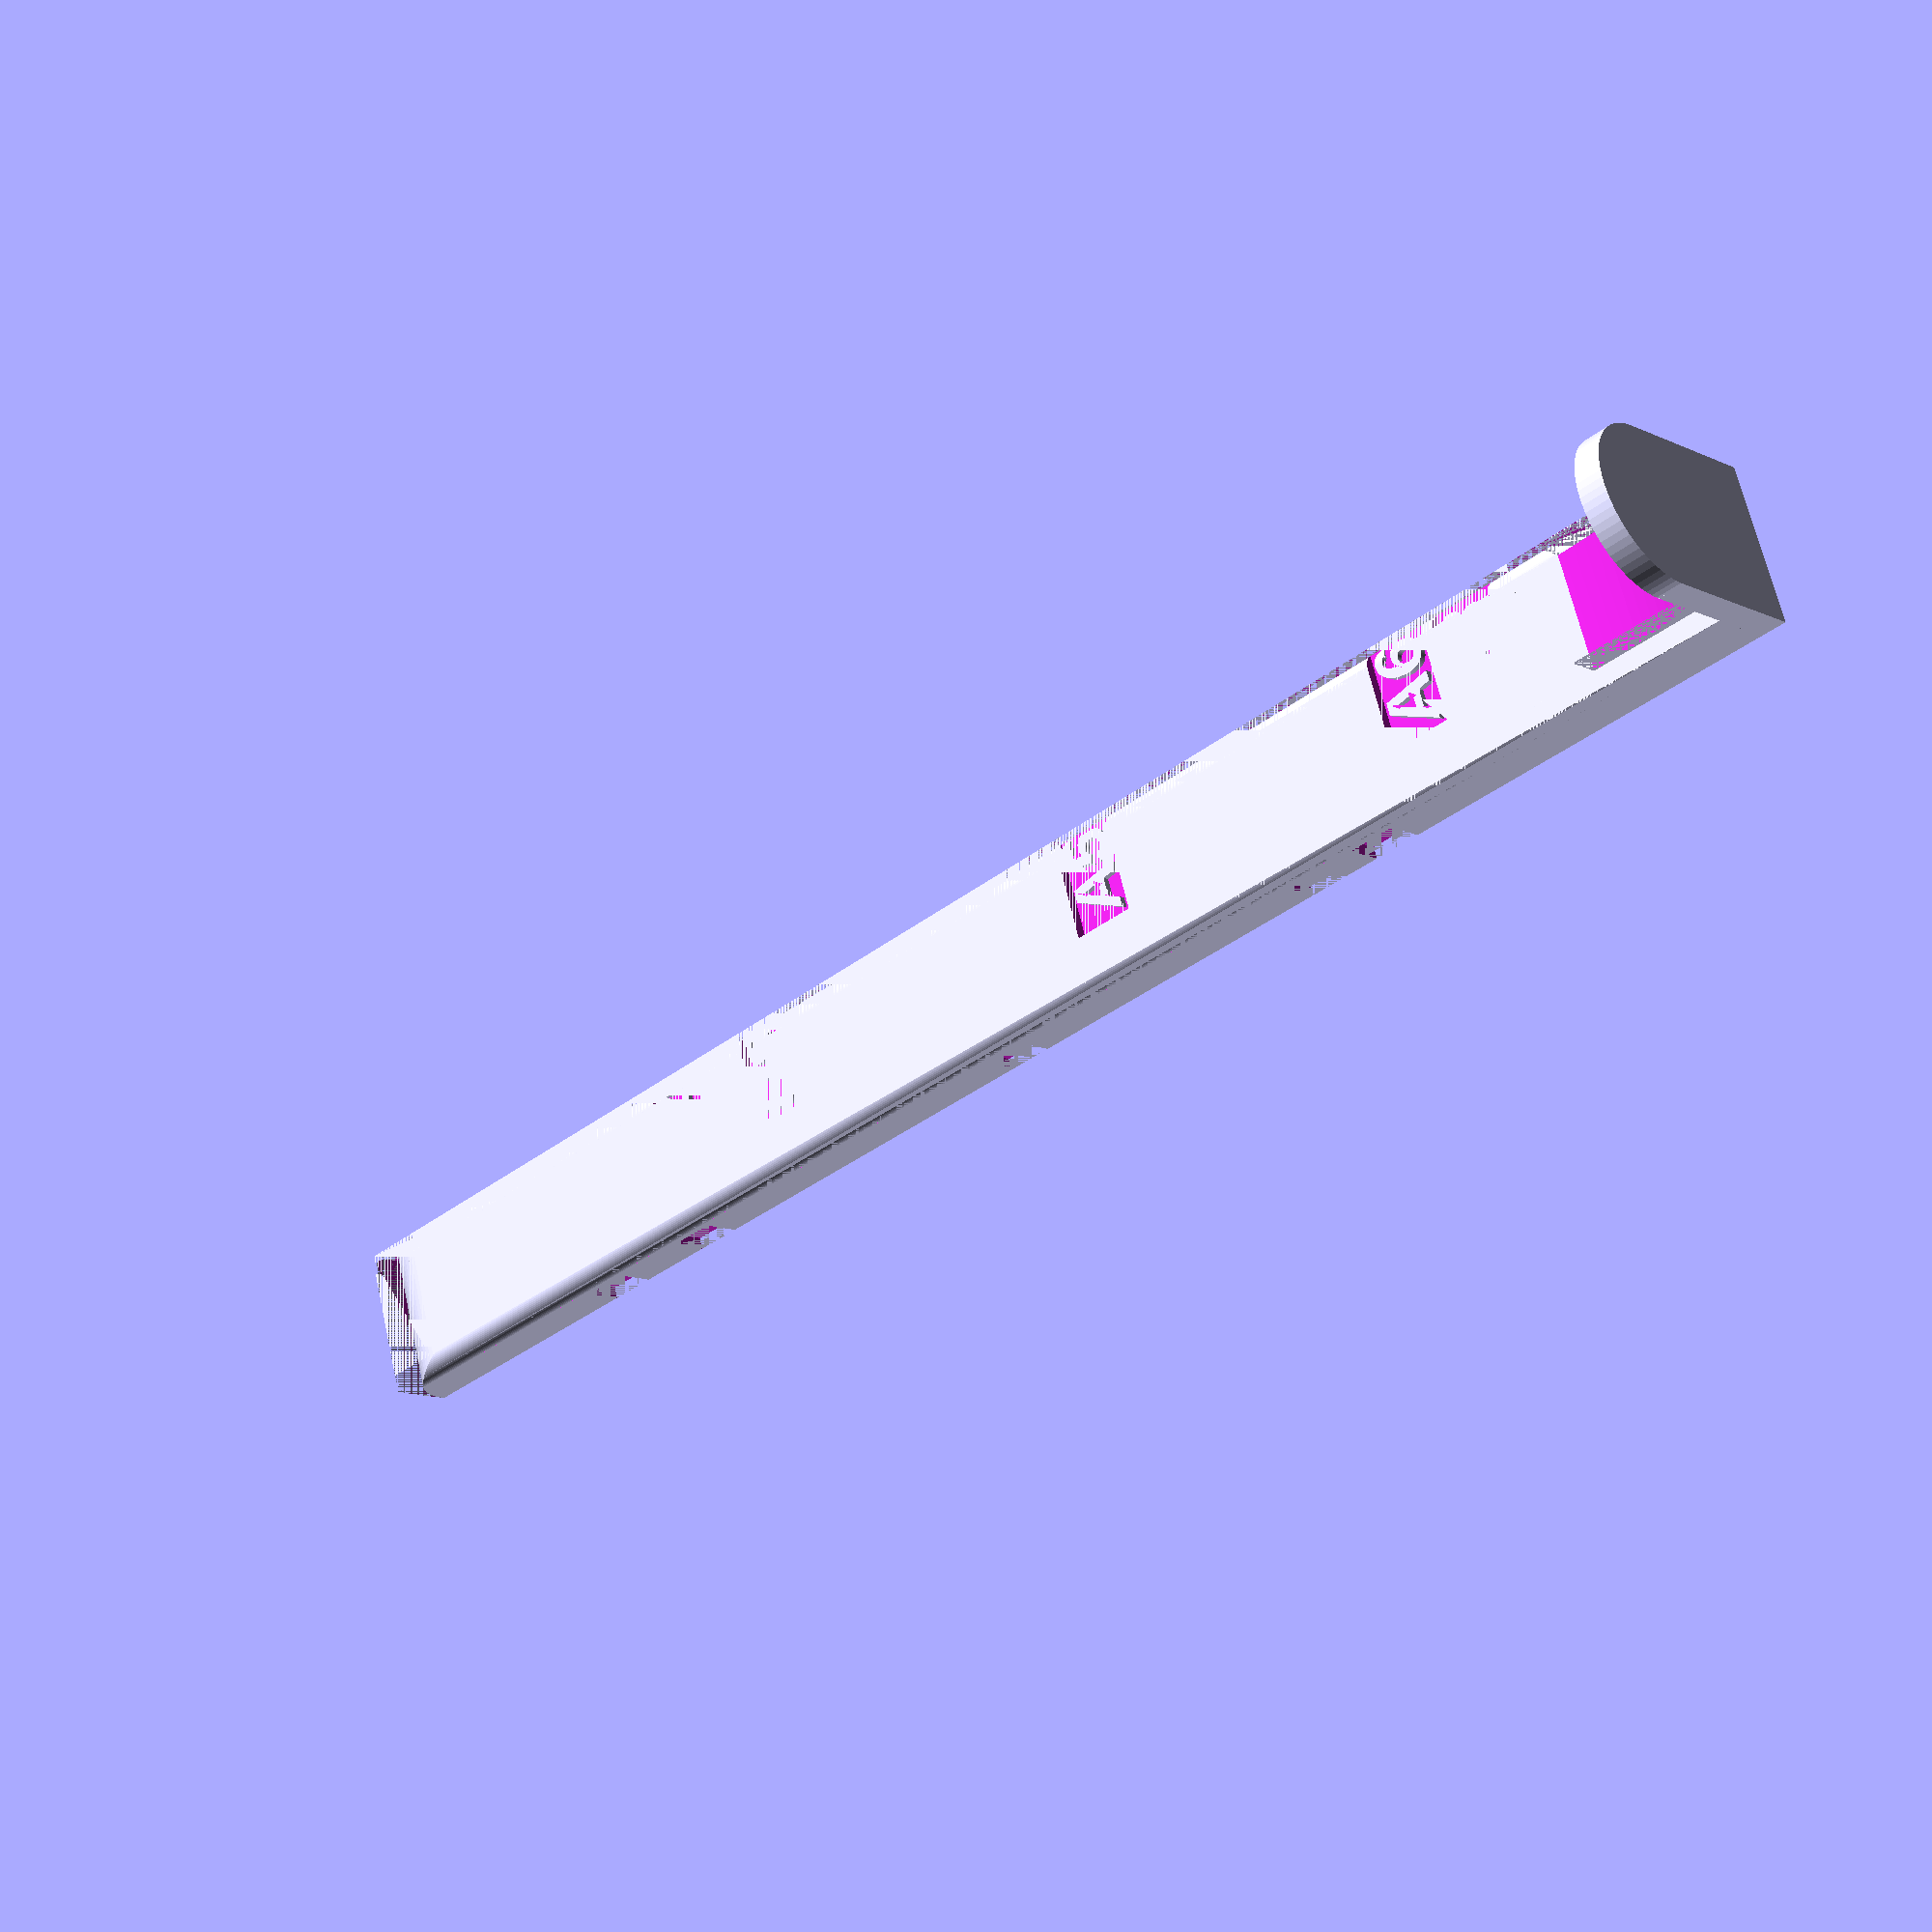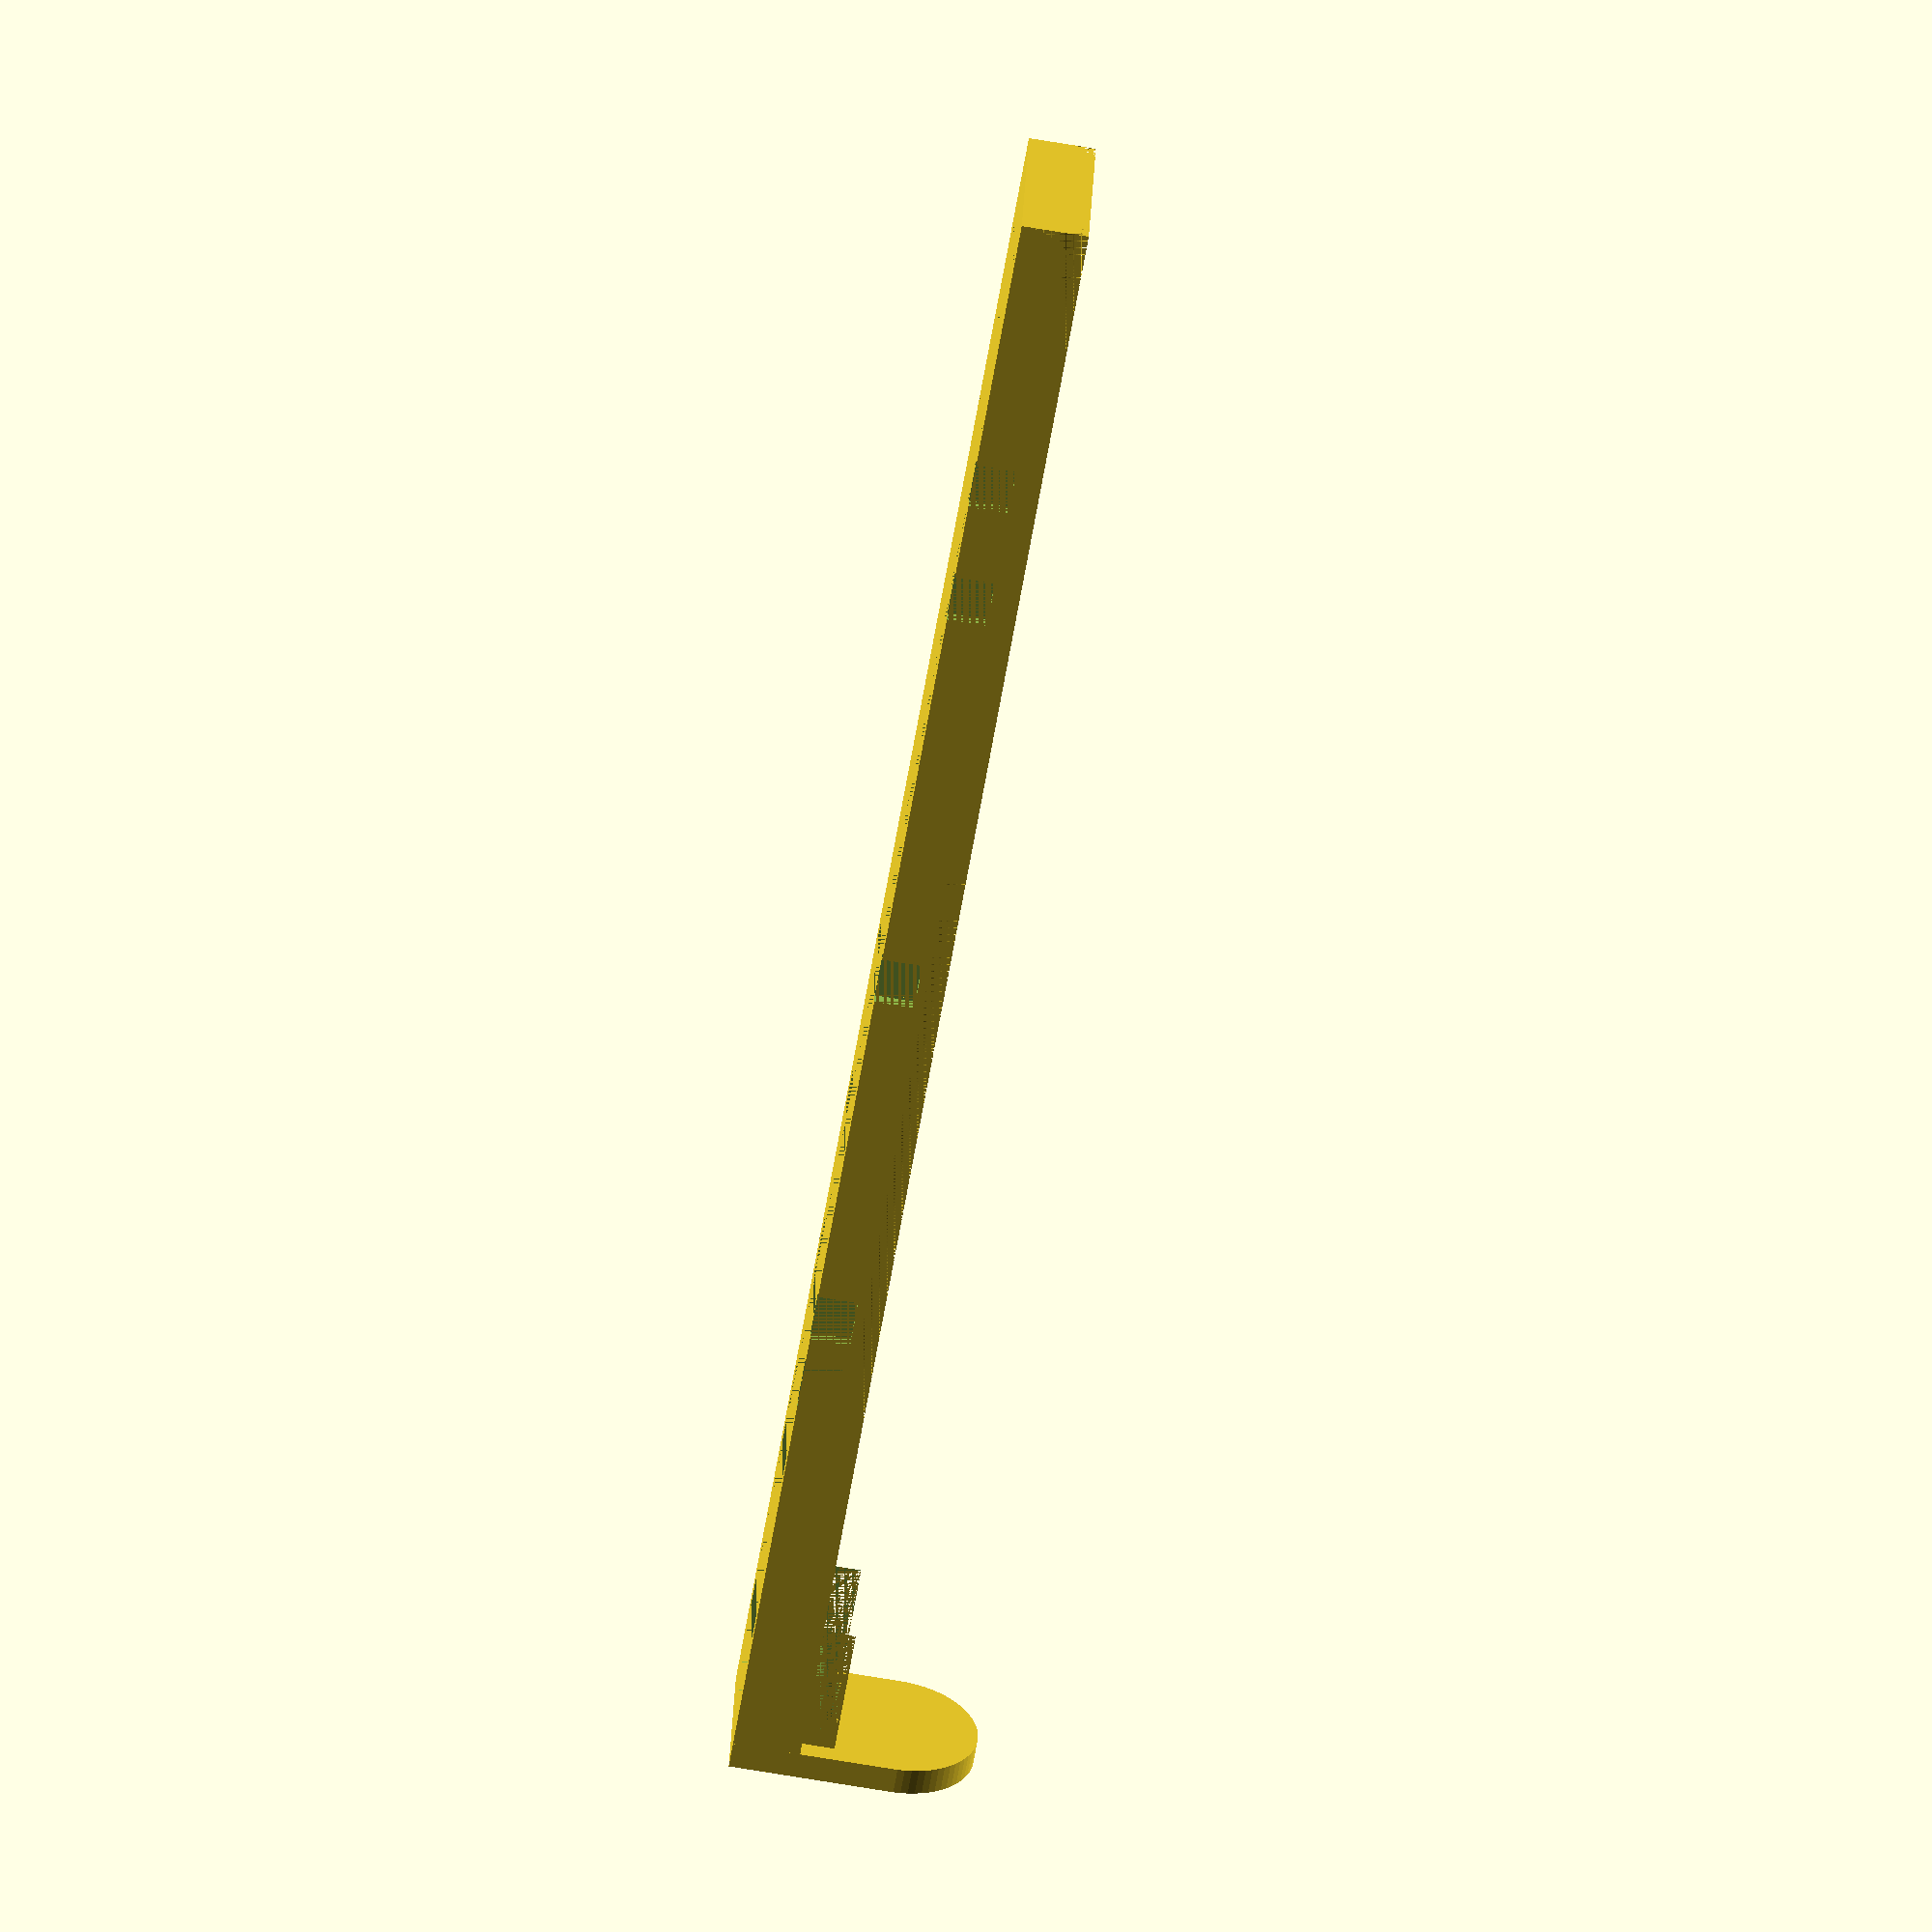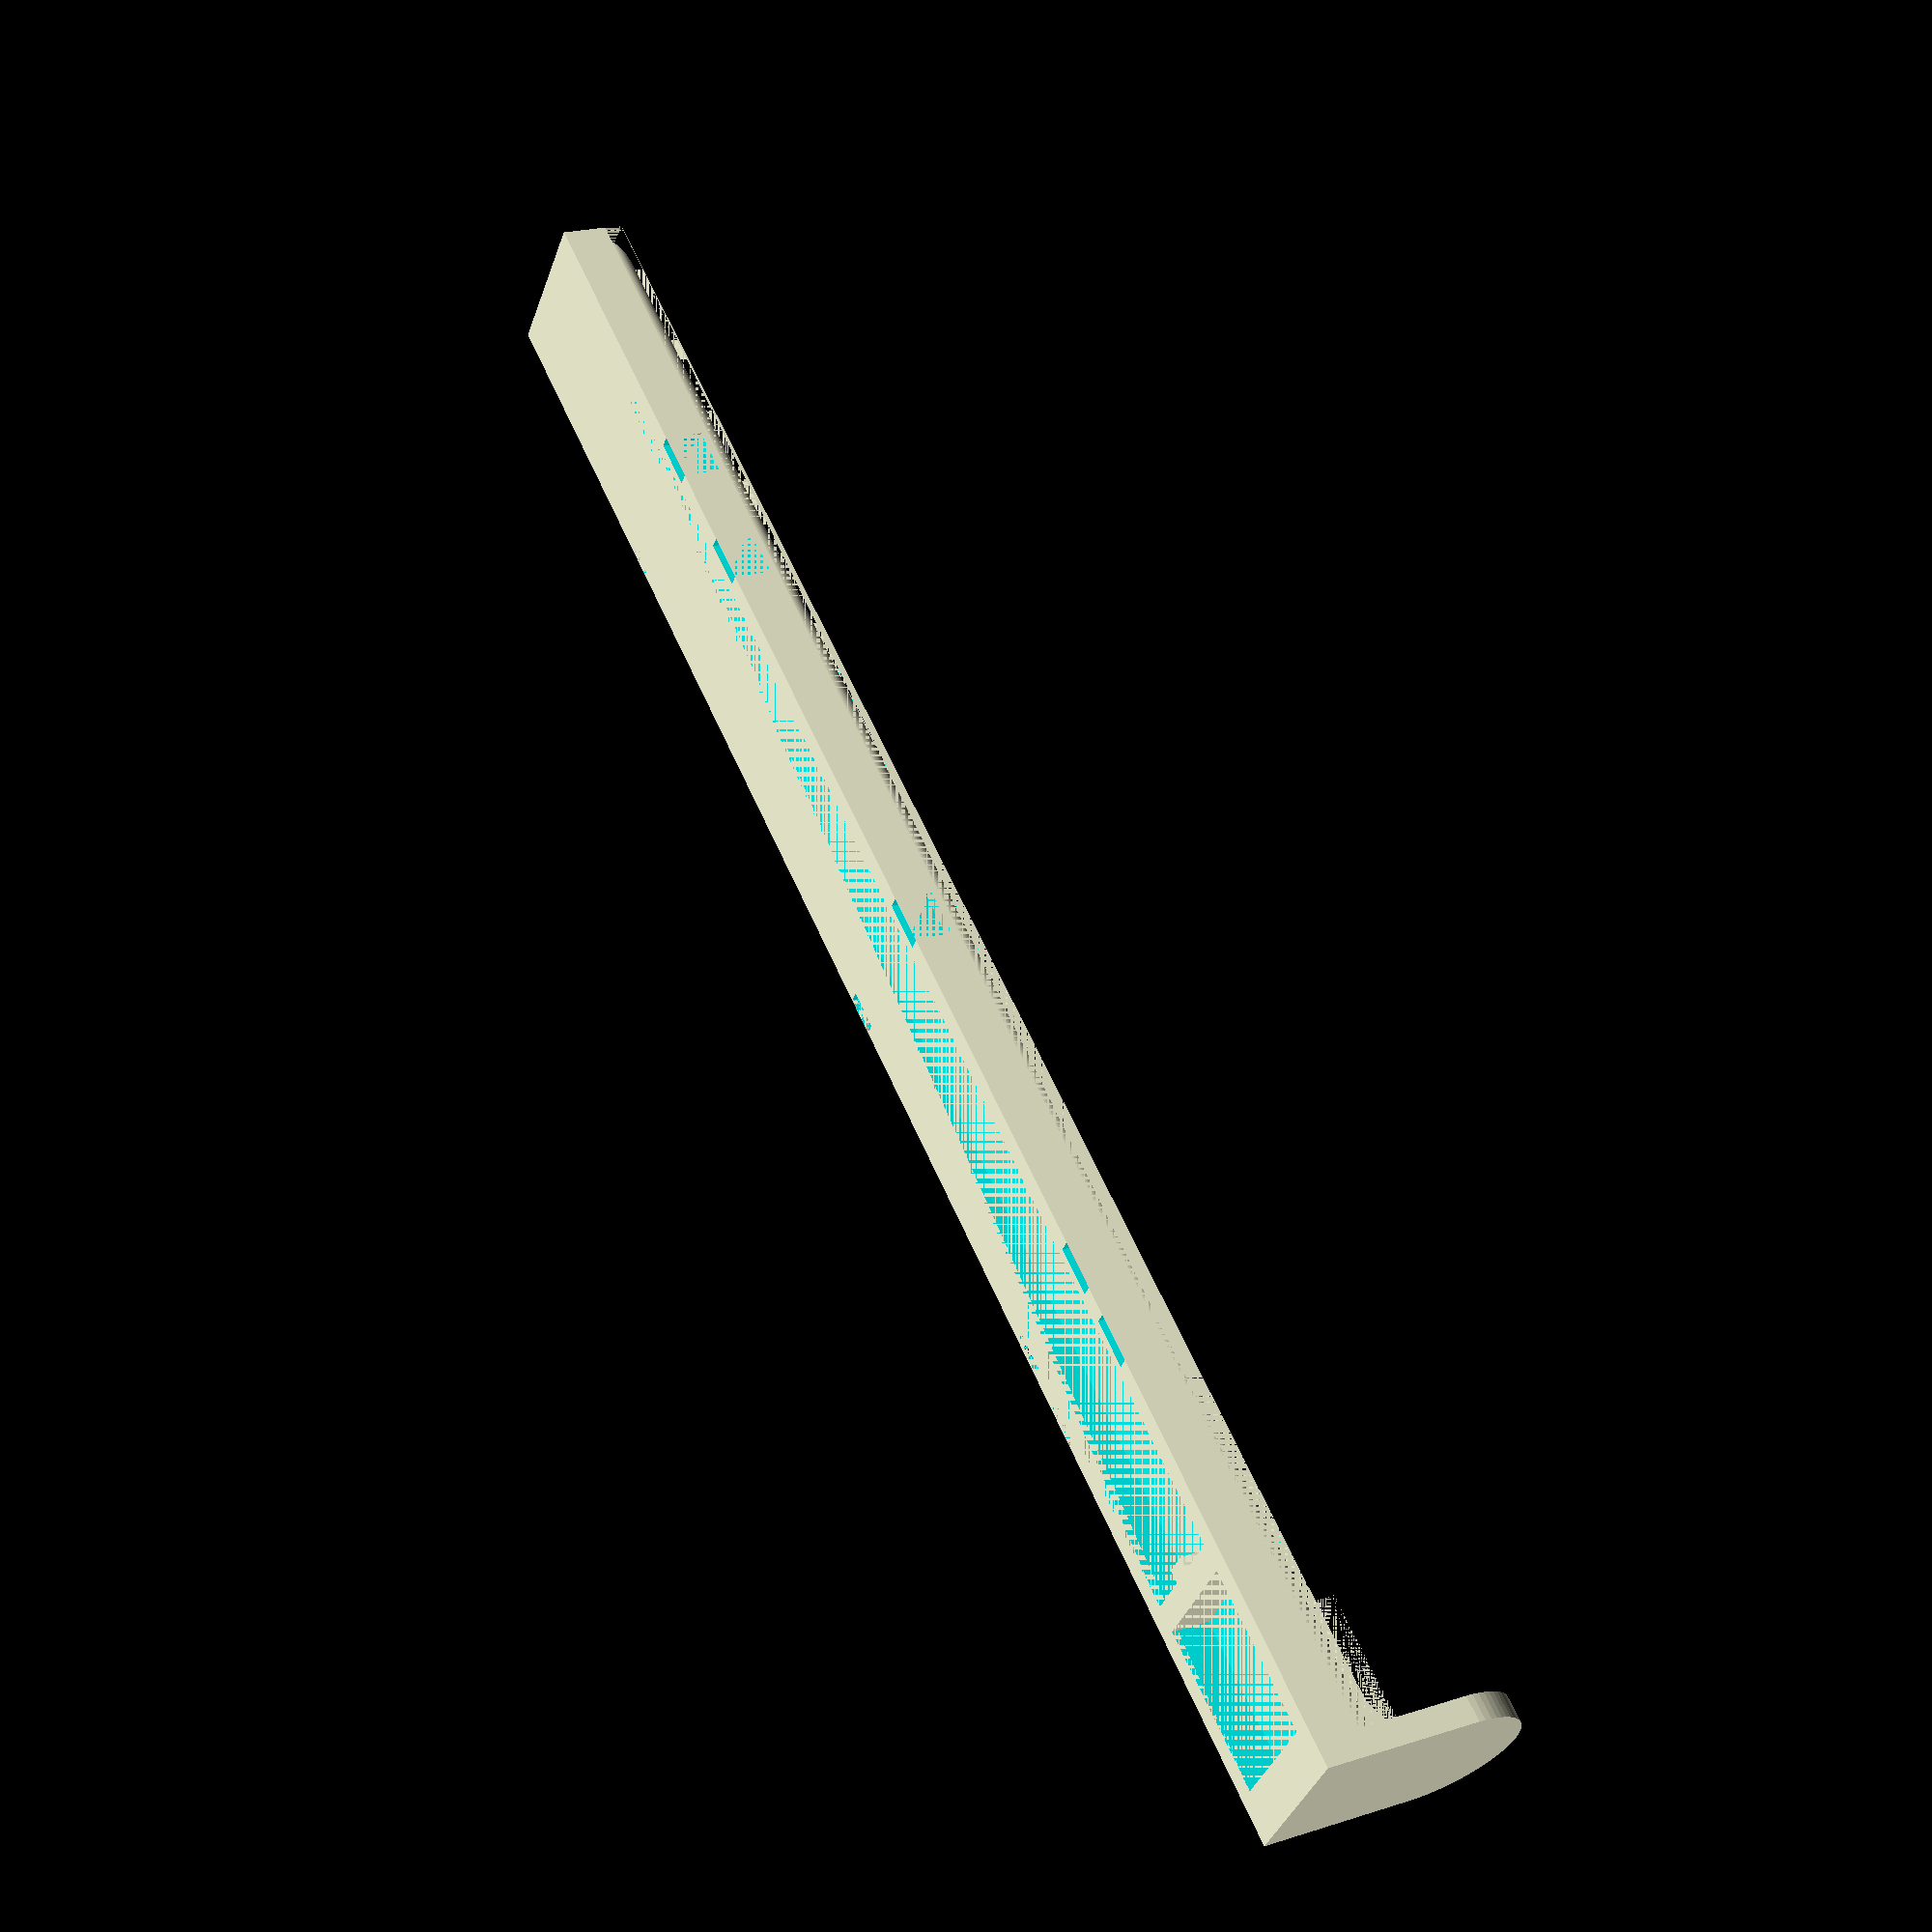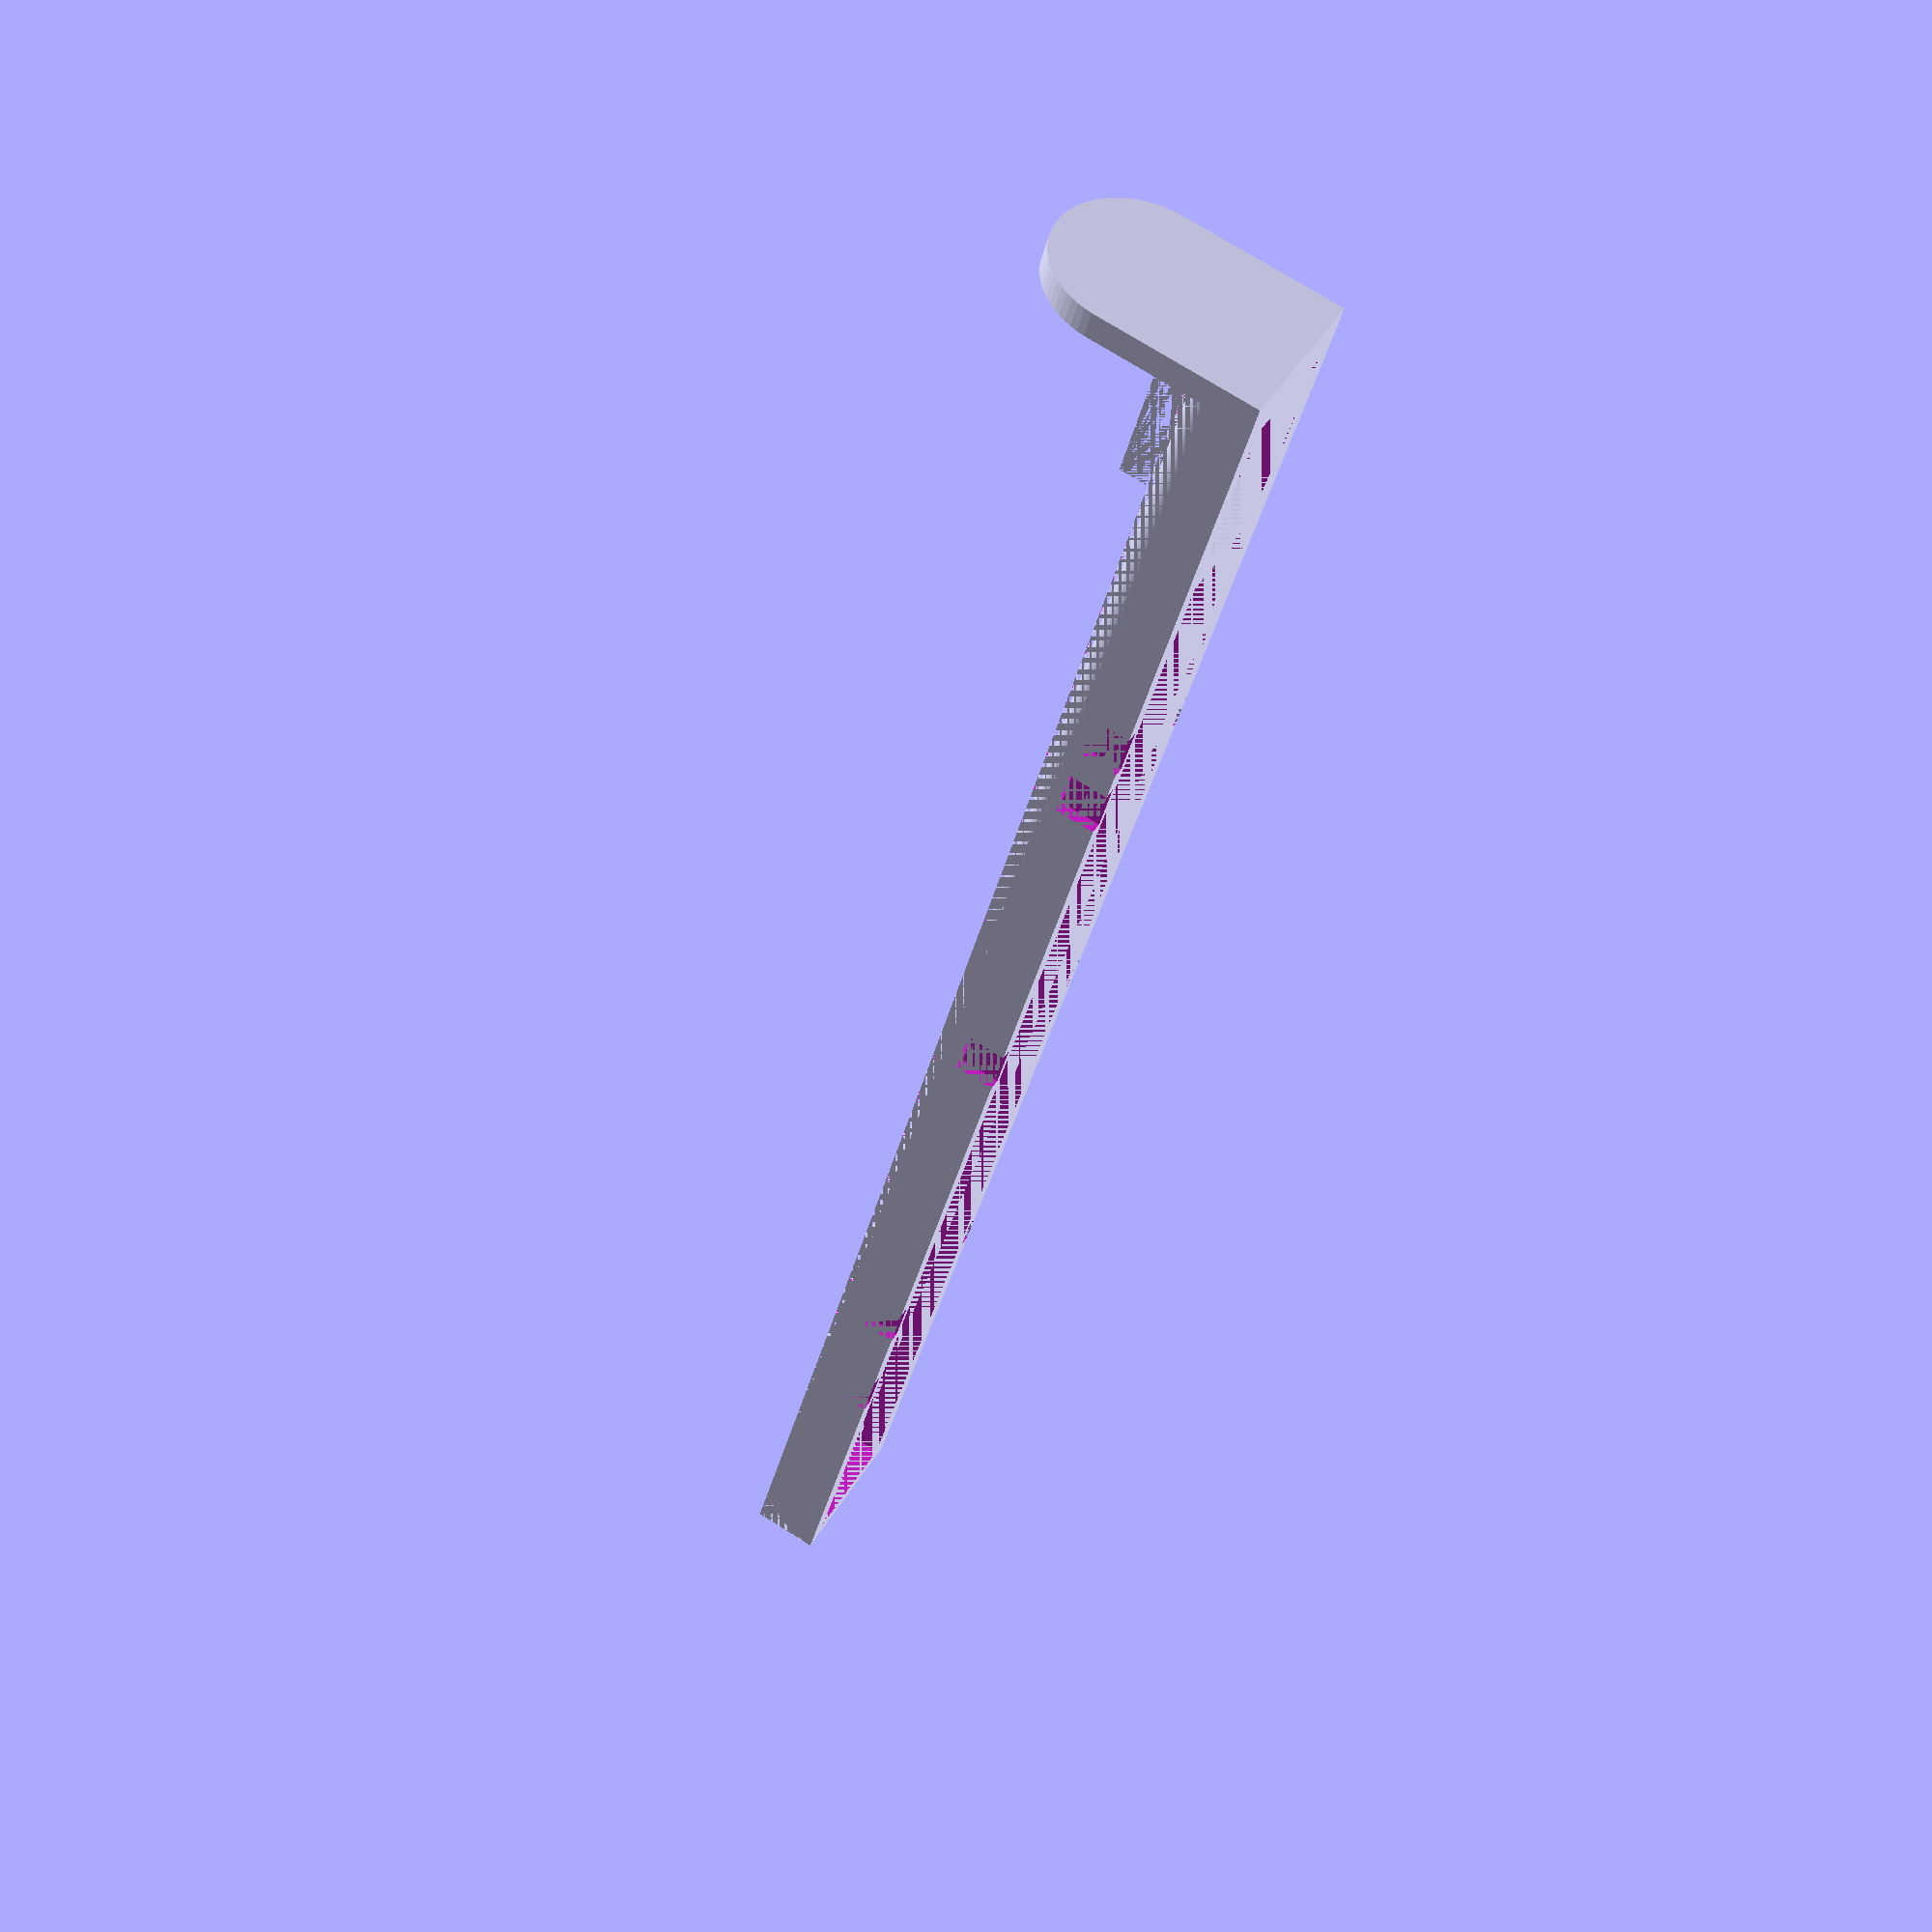
<openscad>
// Author: Dieter Vanderfaeillie
// Leitz 5036 measure tool
// Licensed under a Creative Commons Attribution-ShareAlike 4.0 International License.
// - Use bold font for letters

$fn = 70;
LENGTH = 135; //Length of the tool
DEPTH = 12;   //Depth of the tool
HEIGHT = 5;   //Heigth of the tool
LABELS = 1;   //Display of labels on the tool

// Following code should be better document...
translate([2,DEPTH,HEIGHT]){
  rotate(a=180,v=[1,0,0]){
    difference(){
      base();
      union(){
        roundingv();
        roundingh(0);
        roundingh(1);
        //888
        translate([30,0,0]){
          cut();
          emboss("88");
        }
        //A6
        translate([36,0,0]){
          cut();
          emboss("A6");
        }
        //A5
        translate([66,0,0]){
          cut();
          emboss("A5");
        }
        //US
        translate([100,0,0]){
          cut();
          emboss("US");
        }
        //A4
        translate([110,0,0]){
          cut();
          emboss("A4");
        }
      }
    }
  }
}

module rest(){
  innerwidth = 10;
  innerheight = 2.5;
  translate([0,1.5,0]){
    mirror([0,0,1]){
      difference(){
        cube([innerwidth,DEPTH-3,innerheight]);
        translate([innerwidth,0,innerheight]){
          rotate(a=-90,v=[1,0,0]){
            resize([innerwidth*2,0,0]){
              cylinder(r=innerheight, h=DEPTH-3);
            }
          }
        }
      }
    }
  }
}

module roundingh(right){
  RADIUS = 1.5;
  translateCube = right ? [0,-RADIUS,-RADIUS] : [0,0,-RADIUS];
  translateTotal = right ? [0,RADIUS,RADIUS] : [0,DEPTH-RADIUS,RADIUS];
  translate(translateTotal){
    difference(){
      translate(translateCube){
        cube([LENGTH,RADIUS,RADIUS]);
      }
      rotate(a=90,v=[0,1,0]){
        cylinder(r=RADIUS,h=LENGTH);
      }
    }
  }
}

module roundingv(){
  RADIUS = 5;
  translate([LENGTH-RADIUS,0,RADIUS]){
    difference(){
      translate([0,0,-RADIUS]){
        cube([RADIUS,DEPTH,RADIUS]);
      }
      rotate(a=-90,v=[1,0,0]){
        cylinder(r=RADIUS,h=DEPTH);
      }
    }
  }
}

module emboss(text){
  if(LABELS){
    translate([-14,DEPTH-8,0]){
      difference(){
        cube([5,8,0.8]);
        placeText(text);
      }
    }
  }
}

module placeText(text) {
  translate([0.5,4,0]){
    mirror([0,1,0]){
      rotate(a=-90,v=[0,0,1]){
        linear_extrude(1);
        text(text=text,size=4,halign="center",font="Liberation Sans:style=Bold Italic");
      }
    }
  }
}

module sidegrip(){
  sideDepth = 2;
  union(){
    cube([sideDepth,DEPTH,DEPTH]);
    translate([0,DEPTH/2,DEPTH]){
      rotate(a=90,v=[0,1,0]){
        cylinder(r=DEPTH/2,h=sideDepth);
      }
    }
  }
}

module cut(){
  cutdepth = 0.9;
  translate([0,0,HEIGHT-3]){
    union(){
      cube([3.75,cutdepth,3.75]);
      translate([0,DEPTH-cutdepth,0]){
        cube([3,cutdepth,3]);
      }
    }
  }
}

module base(){
  rest();
  wallThickness = 1.5;
  difference(){
    cube([LENGTH,DEPTH,HEIGHT]);
    translate([wallThickness,wallThickness,2]){
      cube([LENGTH-wallThickness*2, DEPTH-wallThickness*2,HEIGHT-2]);
    }
  }
  translate([14,0,0]){
    cube([2,DEPTH,HEIGHT]);
    translate([0,DEPTH/2-1,0]){
      cube([3,2,HEIGHT]);
    }
  }
  translate([-2,DEPTH,HEIGHT]){
    rotate(a=180,v=[1,0,0]){
      sidegrip();
    }
  }
}
</openscad>
<views>
elev=191.9 azim=342.6 roll=137.9 proj=p view=solid
elev=252.6 azim=344.5 roll=279.4 proj=o view=wireframe
elev=339.5 azim=323.1 roll=239.7 proj=p view=wireframe
elev=286.6 azim=64.8 roll=122.3 proj=p view=solid
</views>
